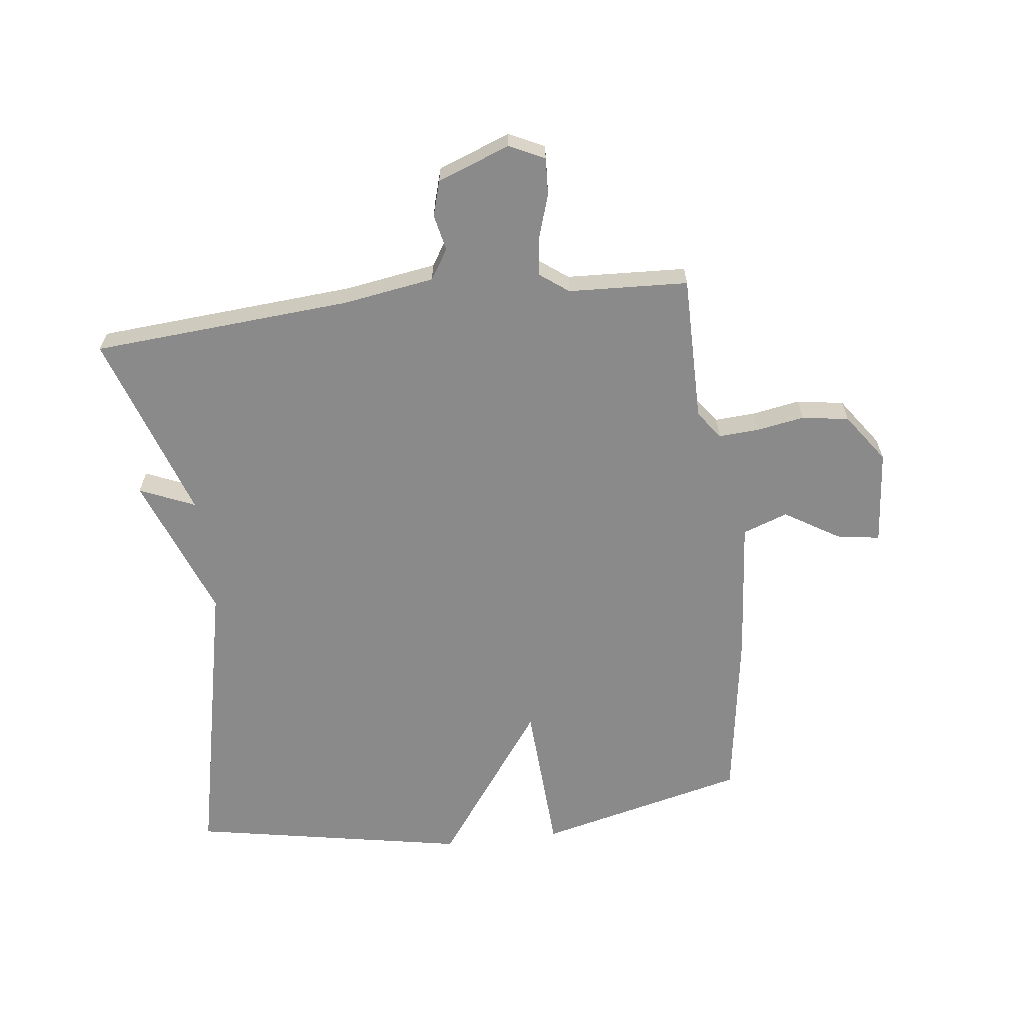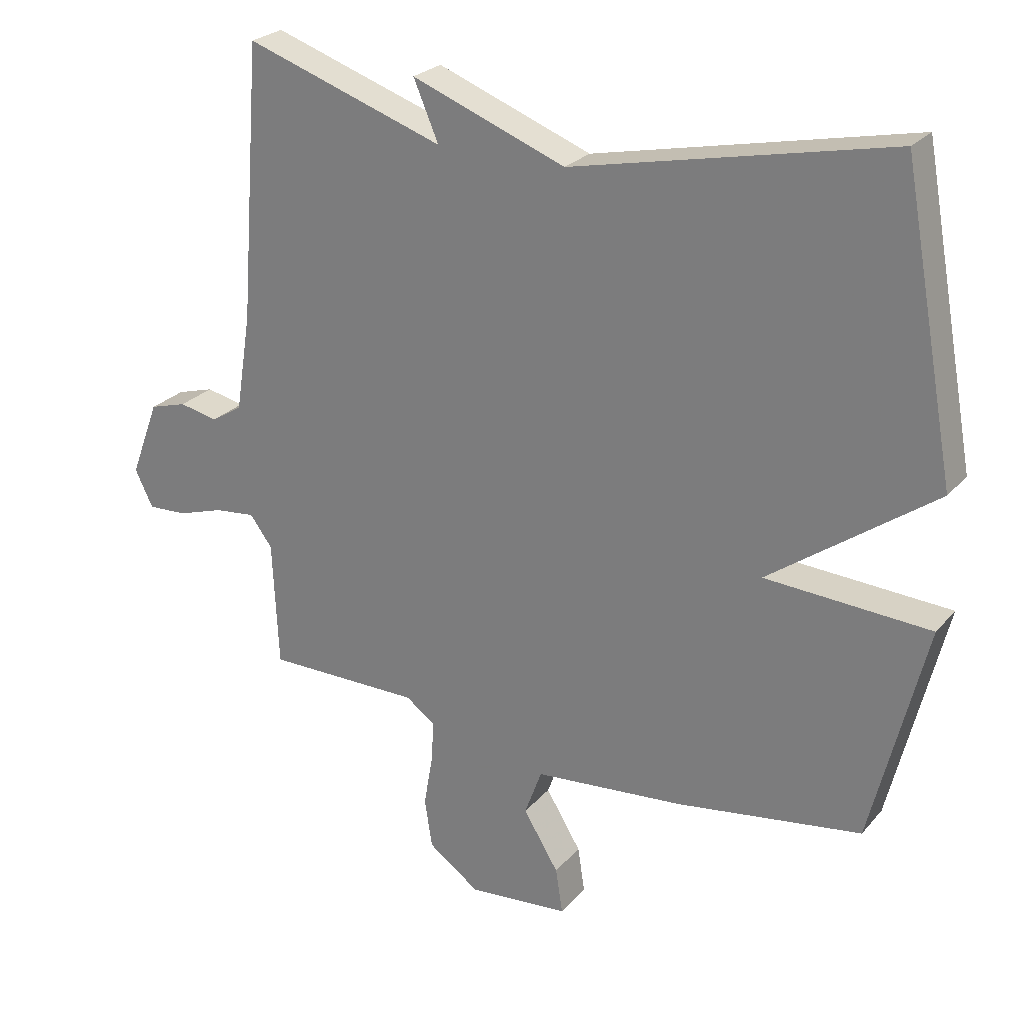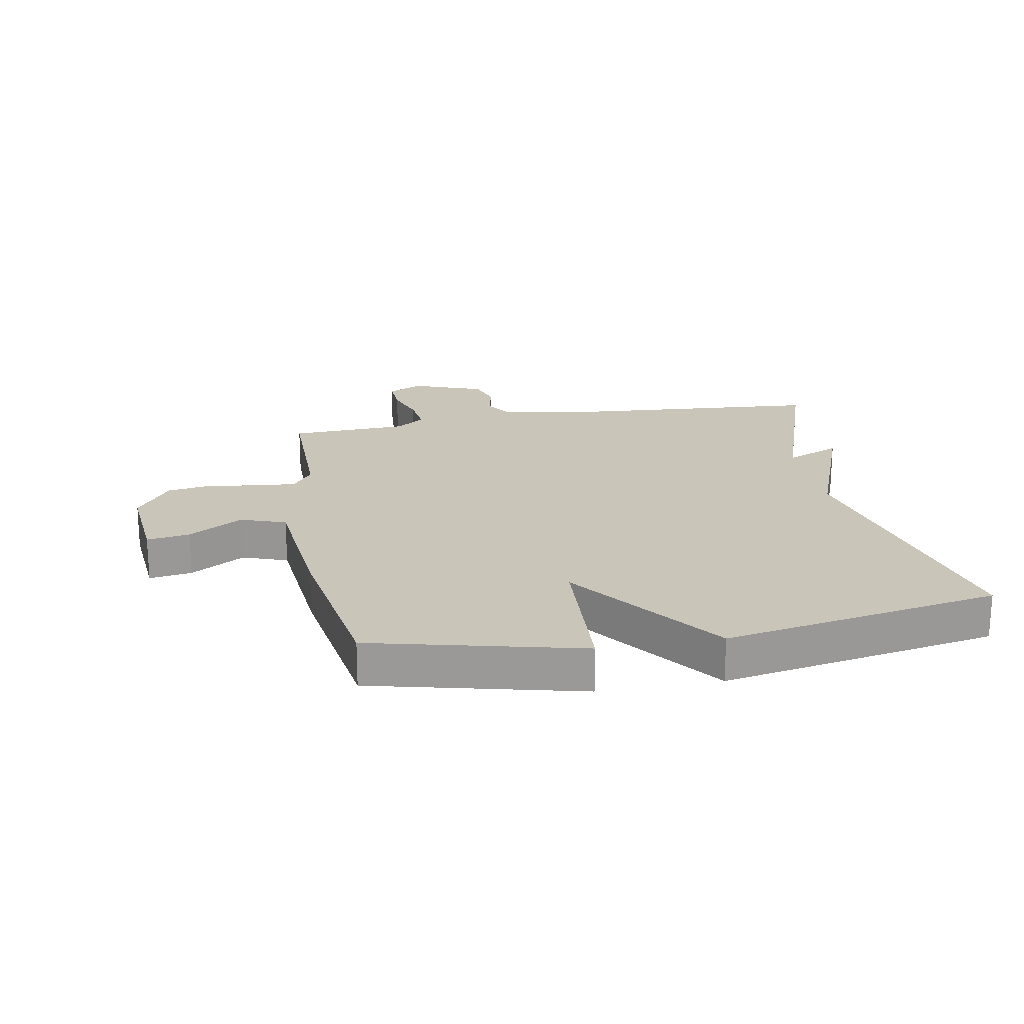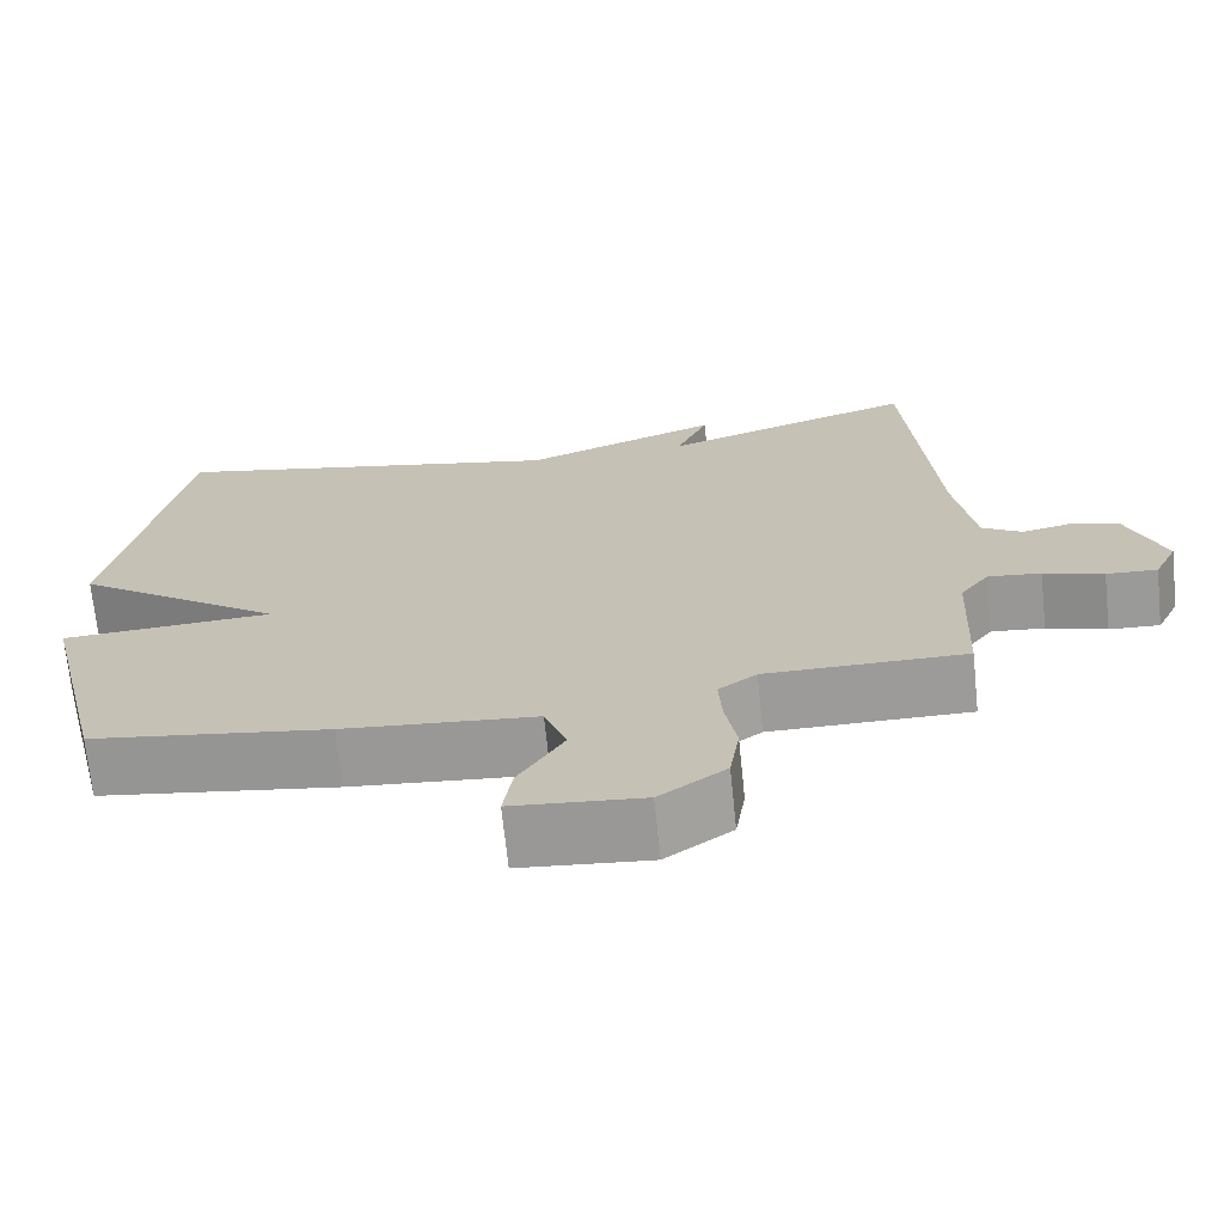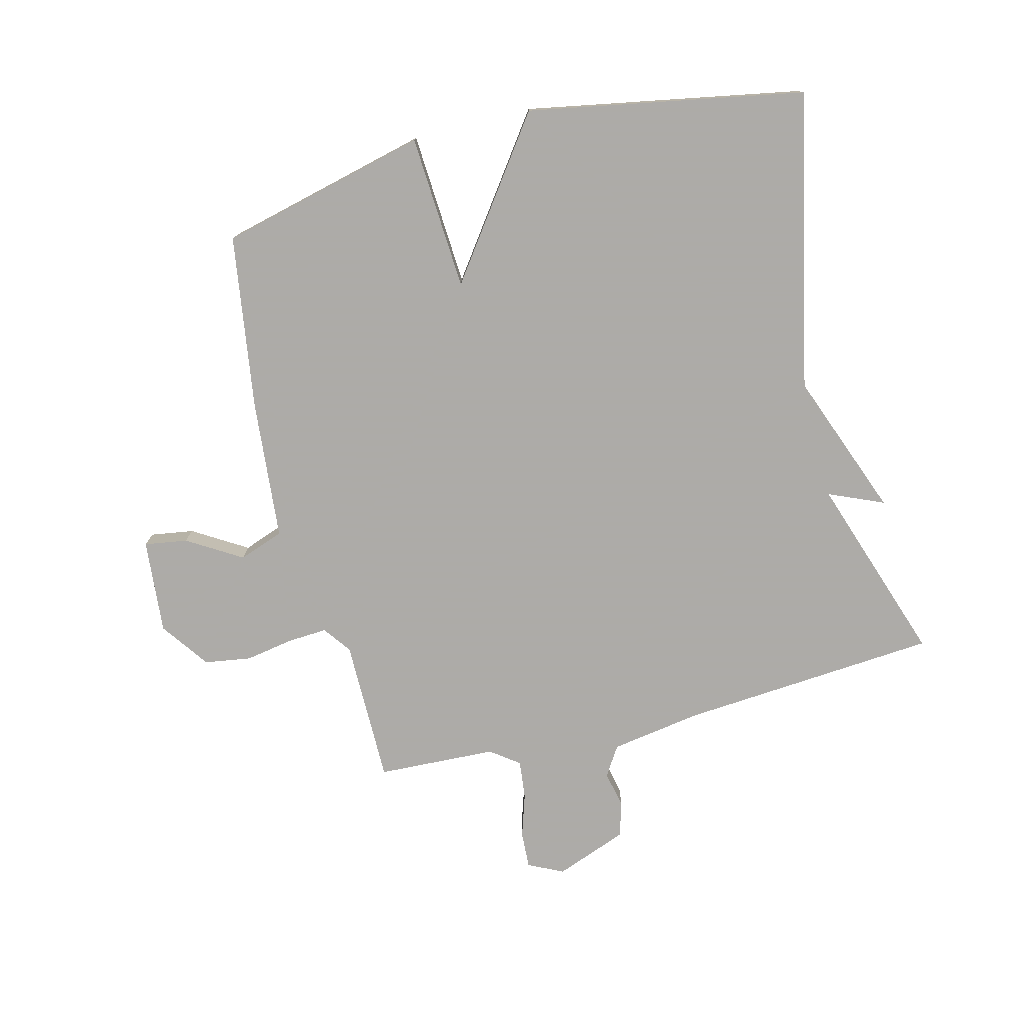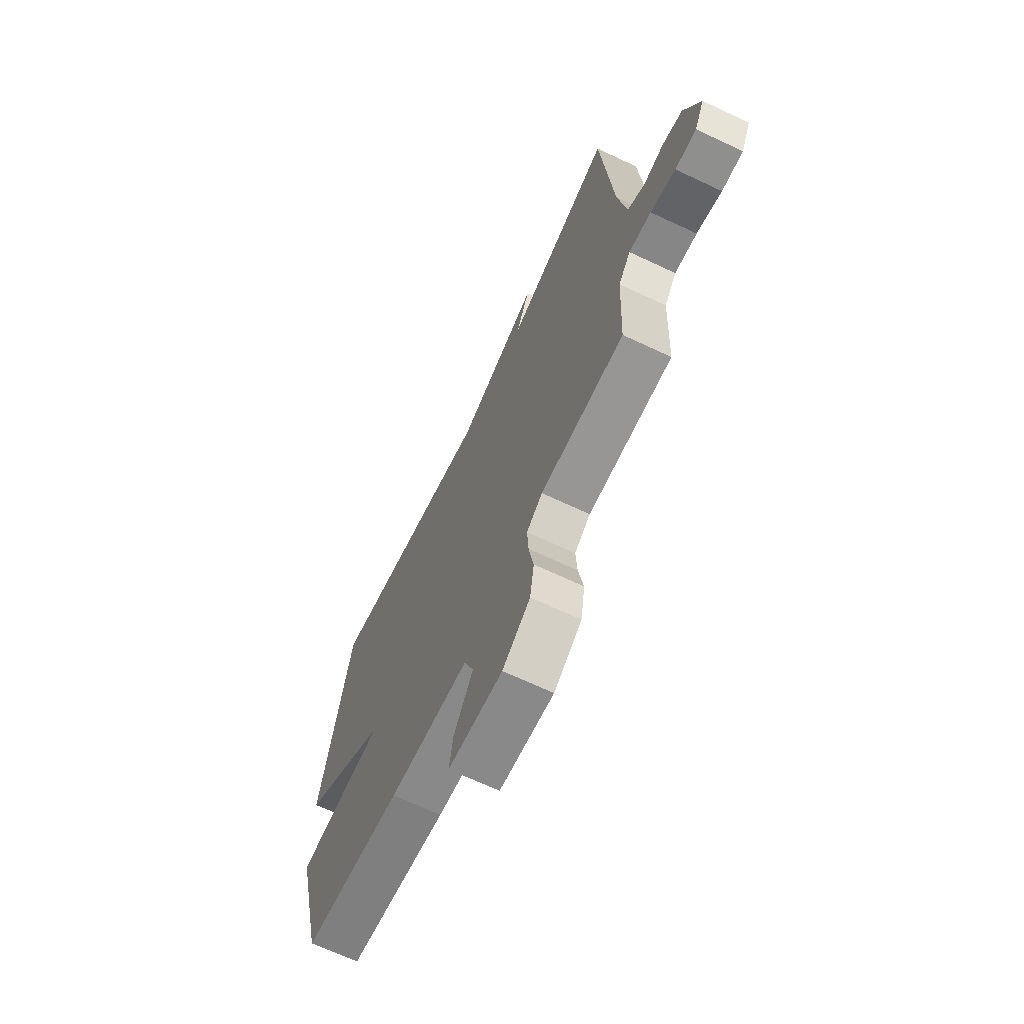
<metadata>
{"format":"obj","ext":"obj","renderer":"f3d","projection":"perspective","resolution":1024,"background":"white","views":[{"elev":-63.5,"azim":96.8,"up":"+Y"},{"elev":25.3,"azim":-149.4,"up":"+Z"},{"elev":20.6,"azim":-100.4,"up":"+Y"},{"elev":-69.9,"azim":5.9,"up":"+Z"},{"elev":-76.5,"azim":-75.8,"up":"+Y"},{"elev":-68.0,"azim":64.8,"up":"+Z"}]}
</metadata>
<code>
v 0.5 0.07 -0.5
v 0.259 0.07 -0.5
v 0.213 0.07 -0.534
v 0.217 0.07 -0.599
v 0.231 0.07 -0.679
v 0.219 0.07 -0.756
v 0.139 0.07 -0.813
v -0.018 0.07 -0.799
v -0.007 0.07 -0.728
v 0.048 0.07 -0.638
v 0.021 0.07 -0.564
v -0.212 0.07 -0.543
v -0.5 0.07 -0.5
v -0.584 0.07 -0.156
v -0.328 0.07 -0.141
v -0.584 0.07 0.044
v -0.5 0.07 0.5
v -0.01 0.07 0.395
v 0.229 0.07 0.486
v 0.19 0.07 0.395
v 0.5 0.07 0.5
v 0.533 0.07 0.073
v 0.557 0.07 -0.077
v 0.606 0.07 -0.108
v 0.666 0.07 -0.095
v 0.724 0.07 -0.112
v 0.769 0.07 -0.231
v 0.741 0.07 -0.289
v 0.68 0.07 -0.286
v 0.608 0.07 -0.263
v 0.544 0.07 -0.256
v 0.509 0.07 -0.303
v 0.5 0 -0.5
v 0.259 0 -0.5
v 0.213 0 -0.534
v 0.217 0 -0.599
v 0.231 0 -0.679
v 0.219 0 -0.756
v 0.139 0 -0.813
v -0.018 0 -0.799
v -0.007 0 -0.728
v 0.048 0 -0.638
v 0.021 0 -0.564
v -0.212 0 -0.543
v -0.5 0 -0.5
v -0.584 0 -0.156
v -0.328 0 -0.141
v -0.584 0 0.044
v -0.5 0 0.5
v -0.01 0 0.395
v 0.229 0 0.486
v 0.19 0 0.395
v 0.5 0 0.5
v 0.533 0 0.073
v 0.557 0 -0.077
v 0.606 0 -0.108
v 0.666 0 -0.095
v 0.724 0 -0.112
v 0.769 0 -0.231
v 0.741 0 -0.289
v 0.68 0 -0.286
v 0.608 0 -0.263
v 0.544 0 -0.256
v 0.509 0 -0.303
f 28 29 30
f 27 28 30
f 26 27 30
f 25 26 30
f 24 25 30
f 23 24 30 31
f 22 23 31 32
f 20 21 22 32
f 18 19 20
f 15 16 17 18
f 32 1 2
f 20 32 2
f 18 20 2
f 15 18 2
f 15 2 3
f 14 15 3
f 13 14 3
f 12 13 3
f 11 12 3
f 8 9 10
f 7 8 10
f 6 7 10
f 5 6 10
f 4 5 10
f 3 4 10 11
f 62 61 60
f 62 60 59
f 62 59 58
f 62 58 57
f 62 57 56
f 63 62 56 55
f 64 63 55 54
f 64 54 53 52
f 52 51 50
f 50 49 48 47
f 34 33 64
f 34 64 52
f 34 52 50
f 34 50 47
f 35 34 47
f 35 47 46
f 35 46 45
f 35 45 44
f 35 44 43
f 42 41 40
f 42 40 39
f 42 39 38
f 42 38 37
f 42 37 36
f 43 42 36 35
f 1 33 34 2
f 2 34 35 3
f 3 35 36 4
f 4 36 37 5
f 5 37 38 6
f 6 38 39 7
f 7 39 40 8
f 8 40 41 9
f 9 41 42 10
f 10 42 43 11
f 11 43 44 12
f 12 44 45 13
f 13 45 46 14
f 14 46 47 15
f 15 47 48 16
f 16 48 49 17
f 17 49 50 18
f 18 50 51 19
f 19 51 52 20
f 20 52 53 21
f 21 53 54 22
f 22 54 55 23
f 23 55 56 24
f 24 56 57 25
f 25 57 58 26
f 26 58 59 27
f 27 59 60 28
f 28 60 61 29
f 29 61 62 30
f 30 62 63 31
f 31 63 64 32
f 32 64 33 1

</code>
